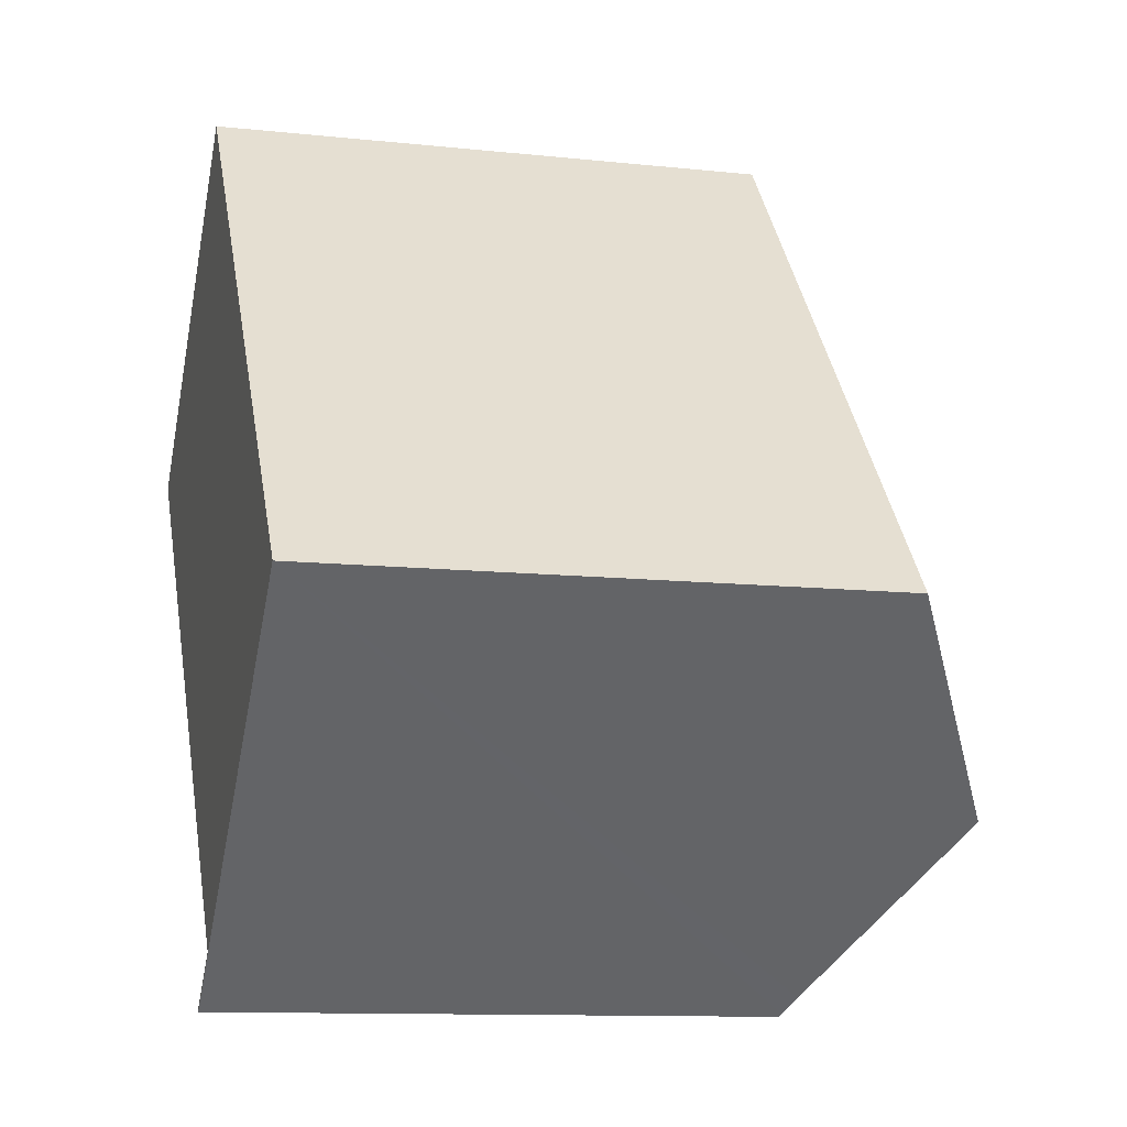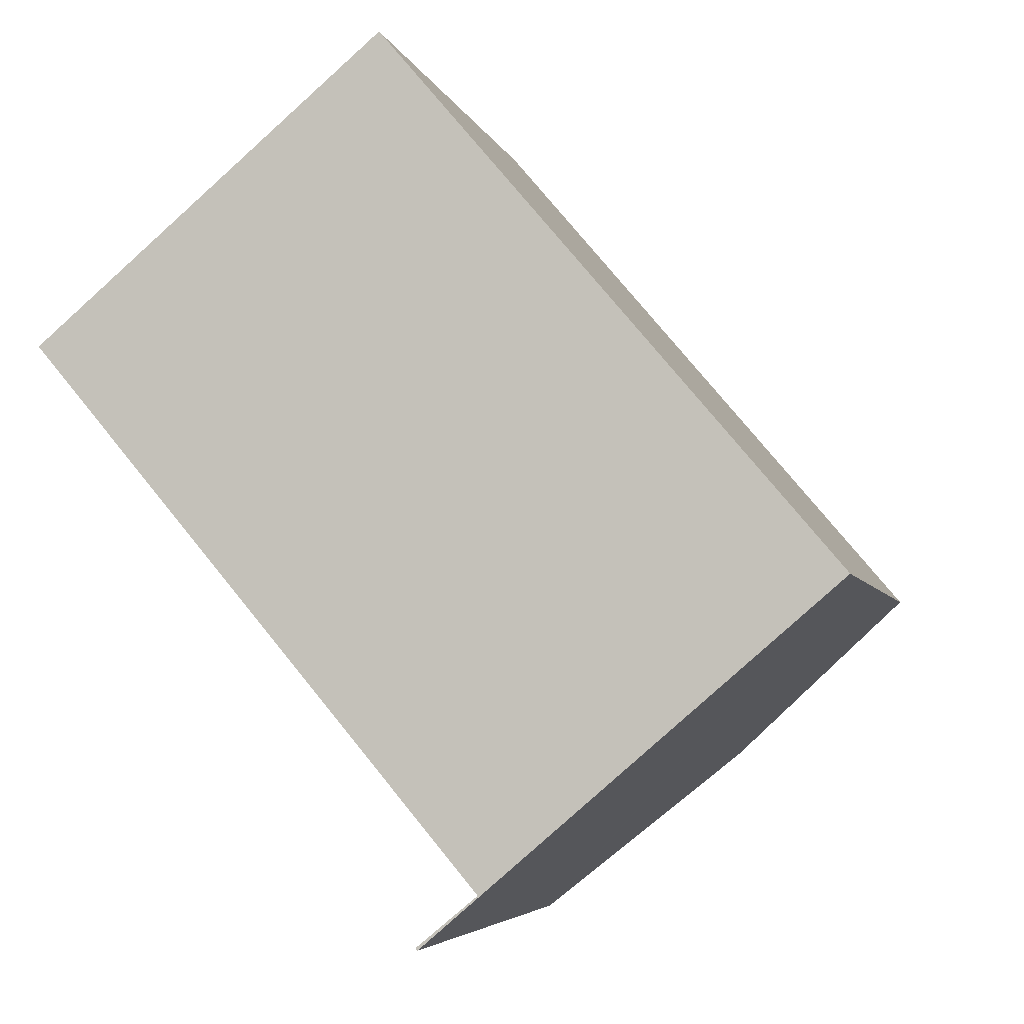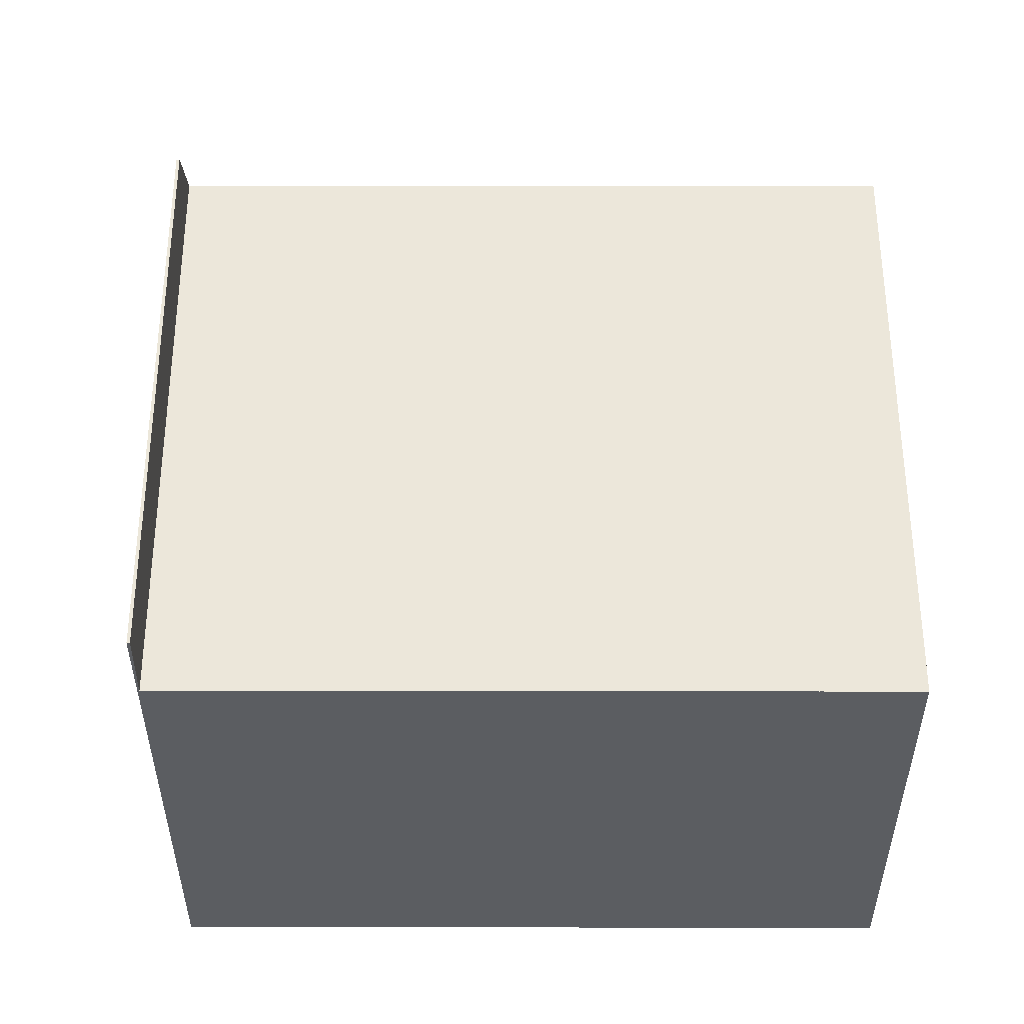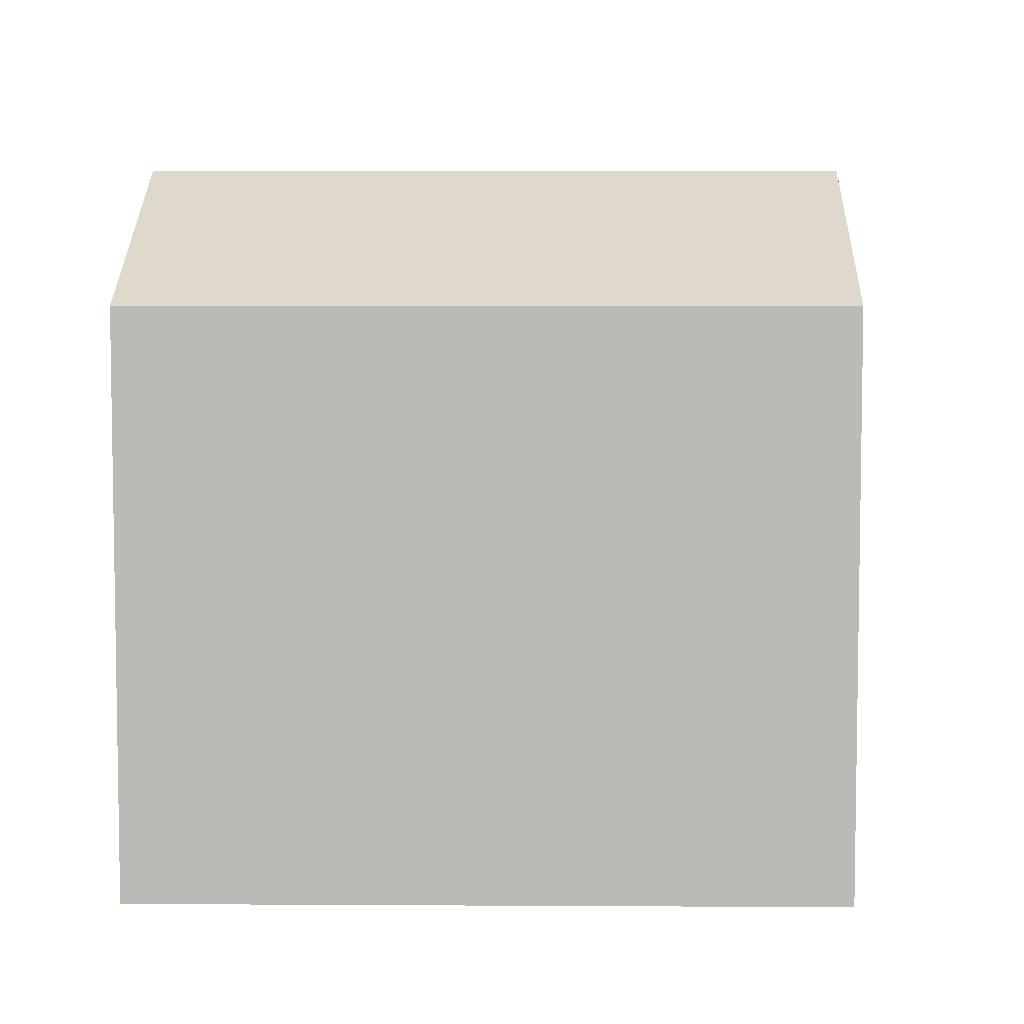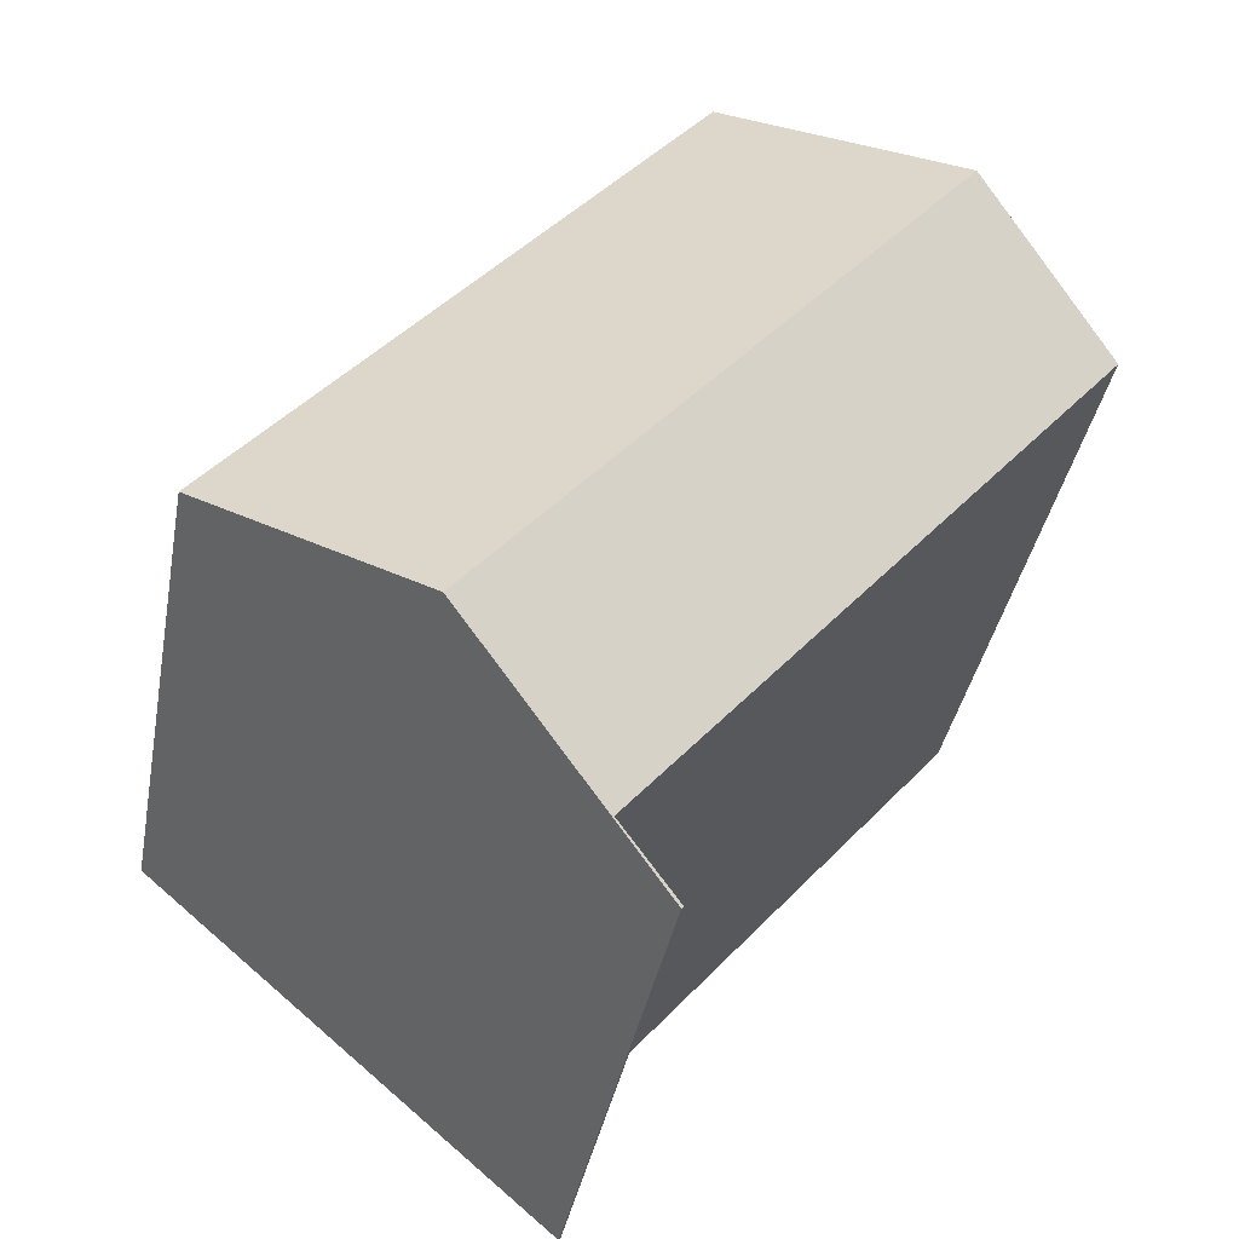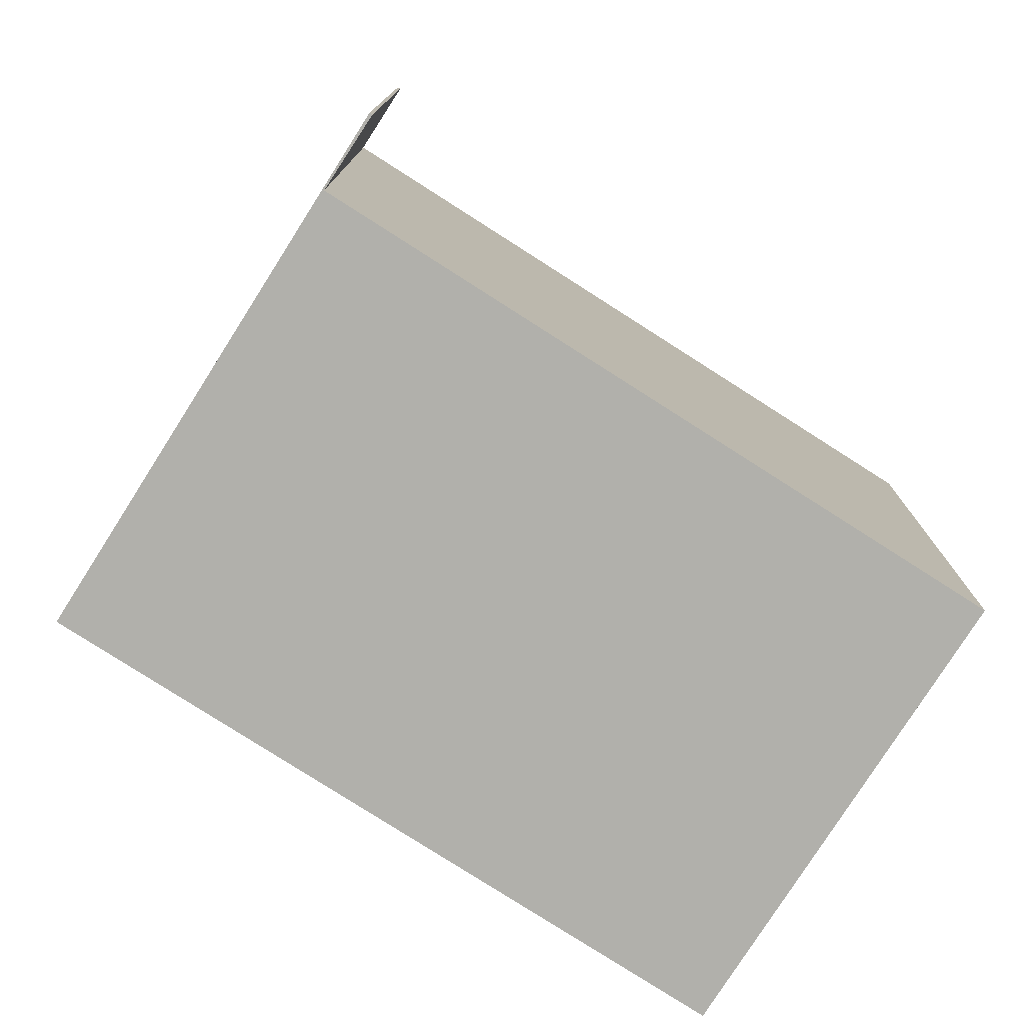
<metadata>
{"format":"obj","ext":"obj","renderer":"f3d","projection":"perspective","resolution":1024,"background":"white","views":[{"elev":-11.3,"azim":75.3,"up":"+Z"},{"elev":-4.8,"azim":13.5,"up":"+Z"},{"elev":-35.8,"azim":-130.3,"up":"+Y"},{"elev":6.4,"azim":50.9,"up":"+Y"},{"elev":-37.7,"azim":169.7,"up":"+Z"},{"elev":-78.5,"azim":-162.8,"up":"+Y"}]}
</metadata>
<code>
v  0.089 15.65 0.075
v  3.823 15.59 -4.52
v  0 15.59 9.549e-16
v  3.747 17.95 3.162
v  15.37 17.95 -10.58
v  6.689 15.59 -7.908
v  11.61 15.59 -13.73
v  11.72 15.64 -13.69
v  10.12 14.63 -15.07
v  10.65 14.97 -14.61
v  10.2 14.68 -14.99
v  10.07 14.63 -15.01
v  20.61 14.64 -6.103
v  9.043 14.62 7.632
v  10.12 9.226e-16 -15.07
v  10.07 9.19e-16 -15.01
v  11.61 8.407e-16 -13.73
v  0 0 0
v  6.689 4.842e-16 -7.908
v  3.823 2.768e-16 -4.52
v  3.747 -1.936e-16 3.162
v  9.043 -4.673e-16 7.632
v  0.089 -4.592e-18 0.075
v  20.61 3.737e-16 -6.103
v  10.2 9.182e-16 -14.99
v  15.37 6.478e-16 -10.58
v  11.72 8.385e-16 -13.69
v  10.65 8.945e-16 -14.61
g defaultobject
f 1 2 3
f 2 1 4
f 2 4 5
f 2 5 6
f 6 5 7
f 7 5 8
f 7 8 9
f 9 8 10
f 9 10 11
f 9 12 7
f 13 4 14
f 4 13 5
f 15 12 9
f 12 15 16
f 17 6 7
f 6 17 2
f 2 17 3
f 3 17 18
f 18 17 19
f 18 19 20
f 12 17 7
f 17 12 16
f 1 14 4
f 14 1 3
f 14 3 18
f 14 18 21
f 14 21 22
f 21 18 23
f 14 24 13
f 24 14 22
f 24 5 13
f 5 24 8
f 8 24 10
f 10 24 11
f 11 24 9
f 9 24 25
f 9 25 15
f 25 24 26
f 25 26 27
f 25 27 28
f 21 24 22
f 24 21 23
f 24 23 18
f 24 18 20
f 24 20 19
f 24 19 17
f 24 17 26
f 26 17 27
f 27 17 16
f 27 16 28
f 28 16 25
f 25 16 15

</code>
